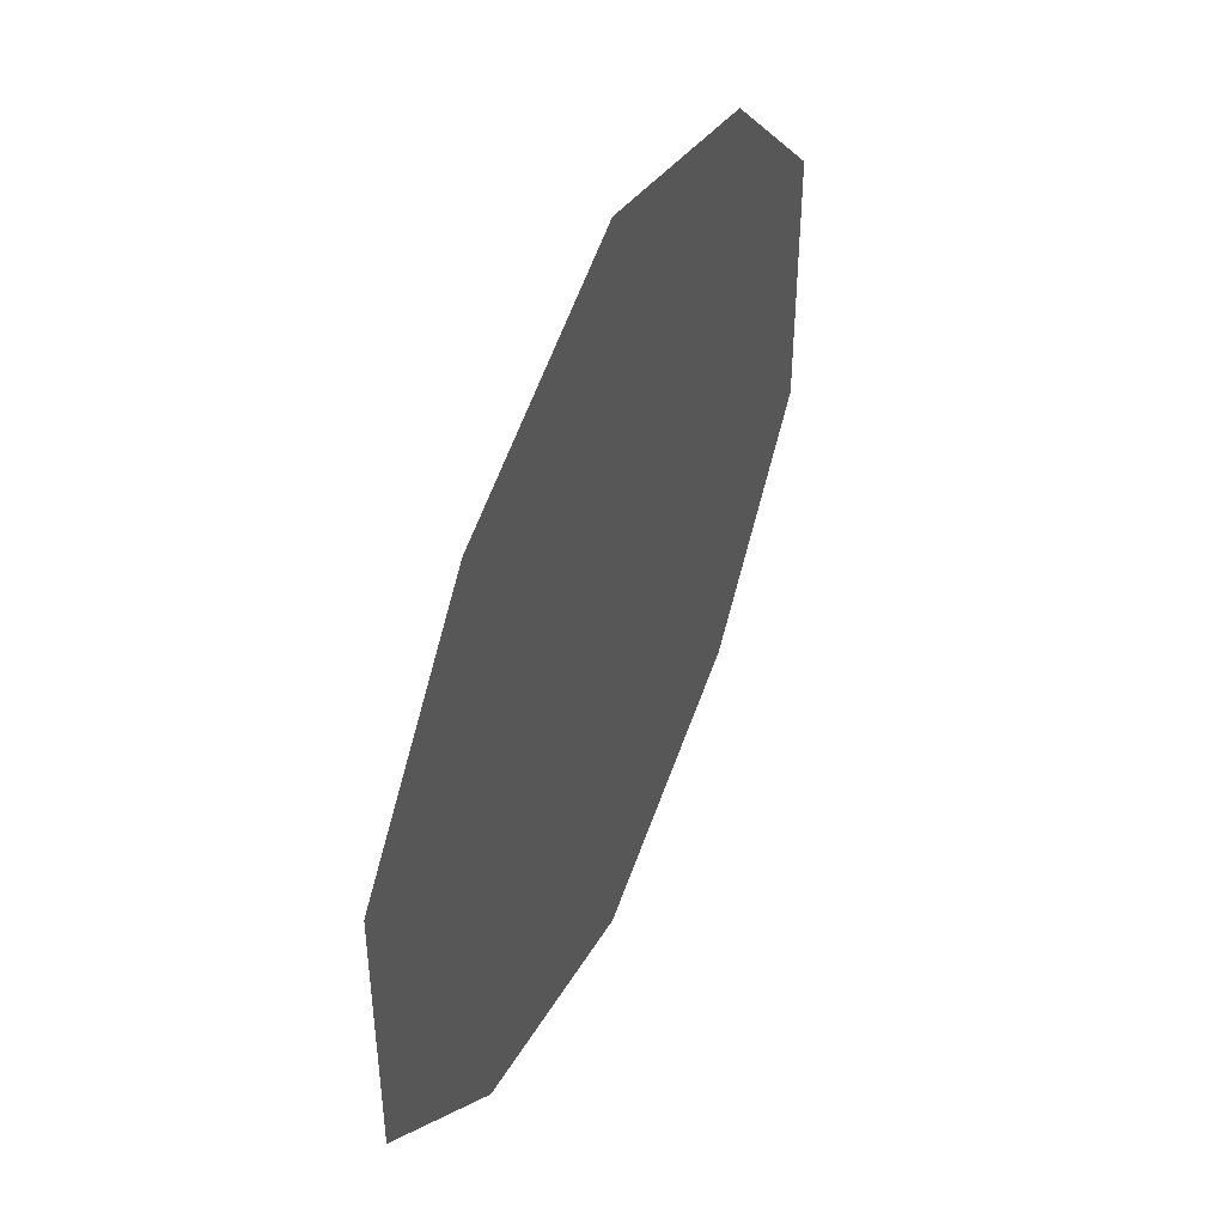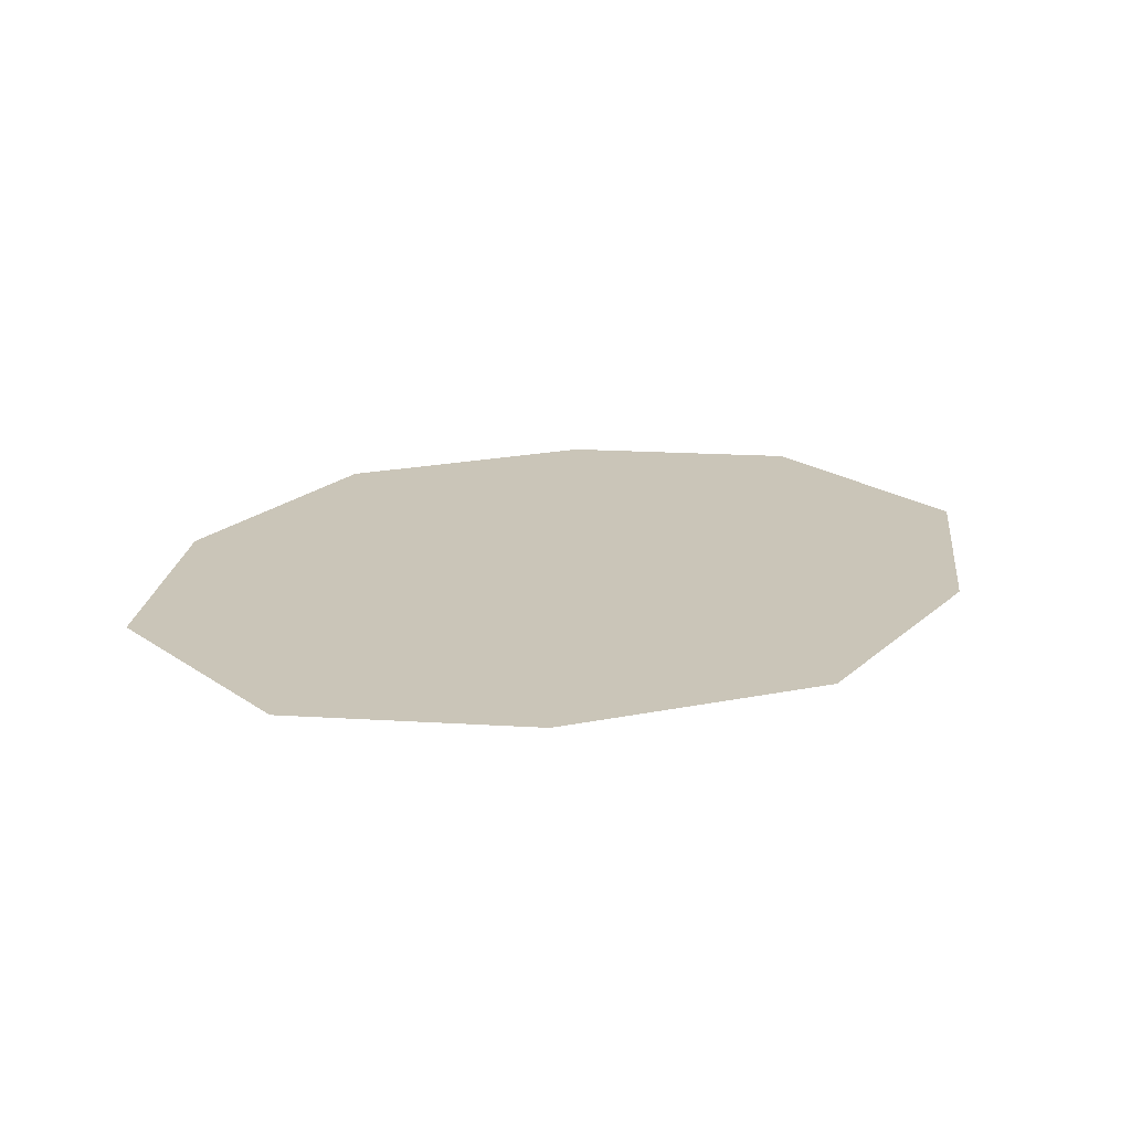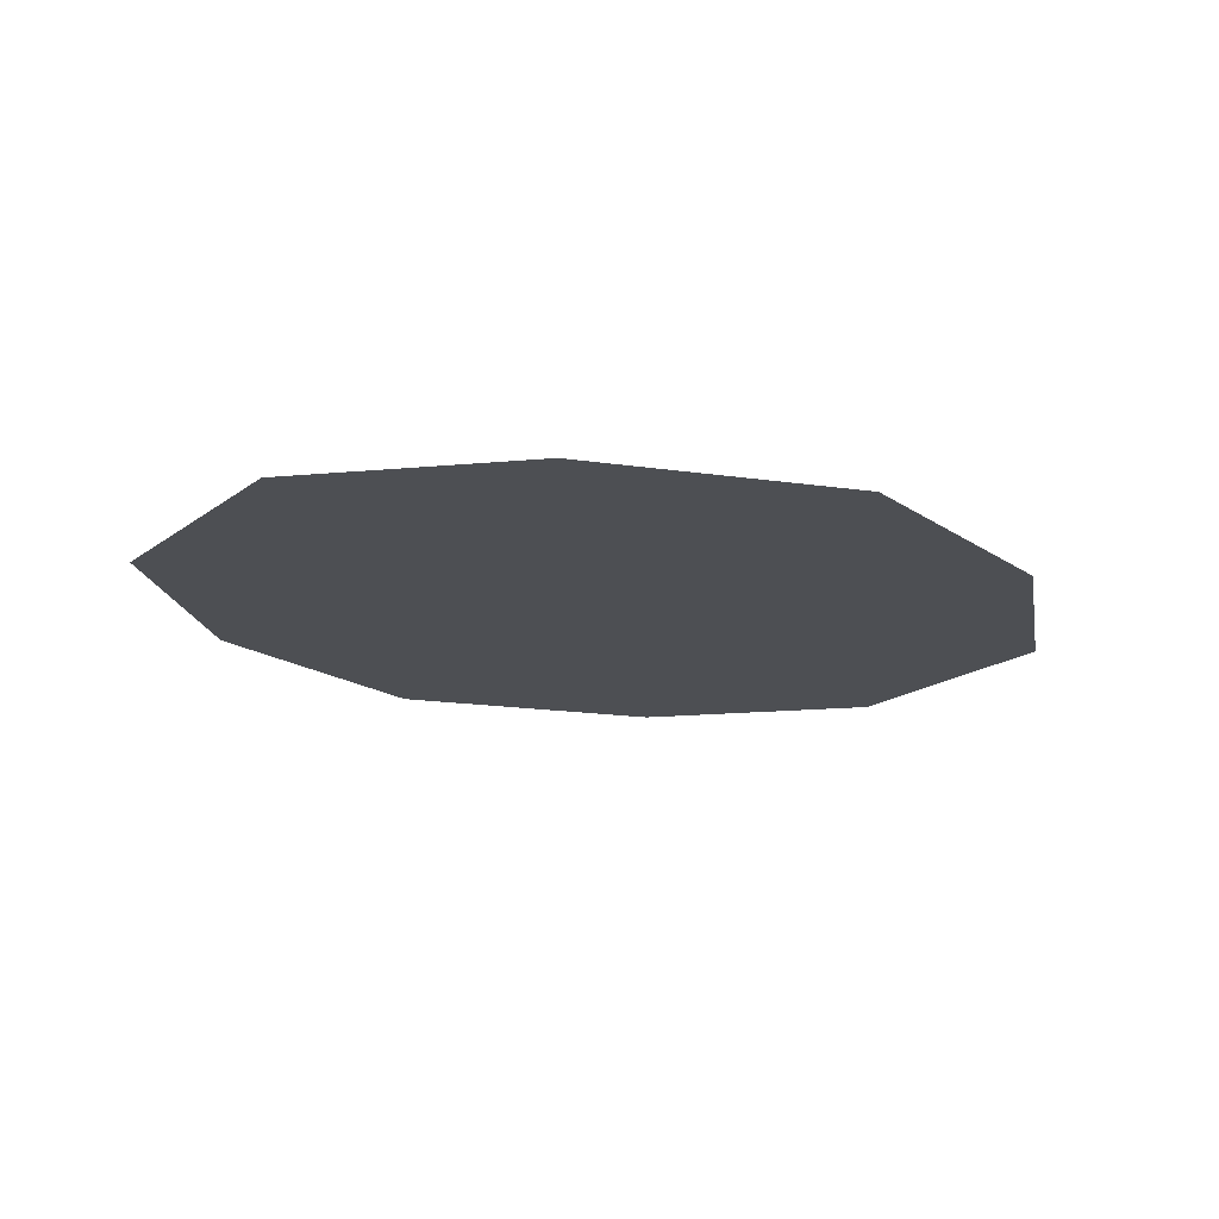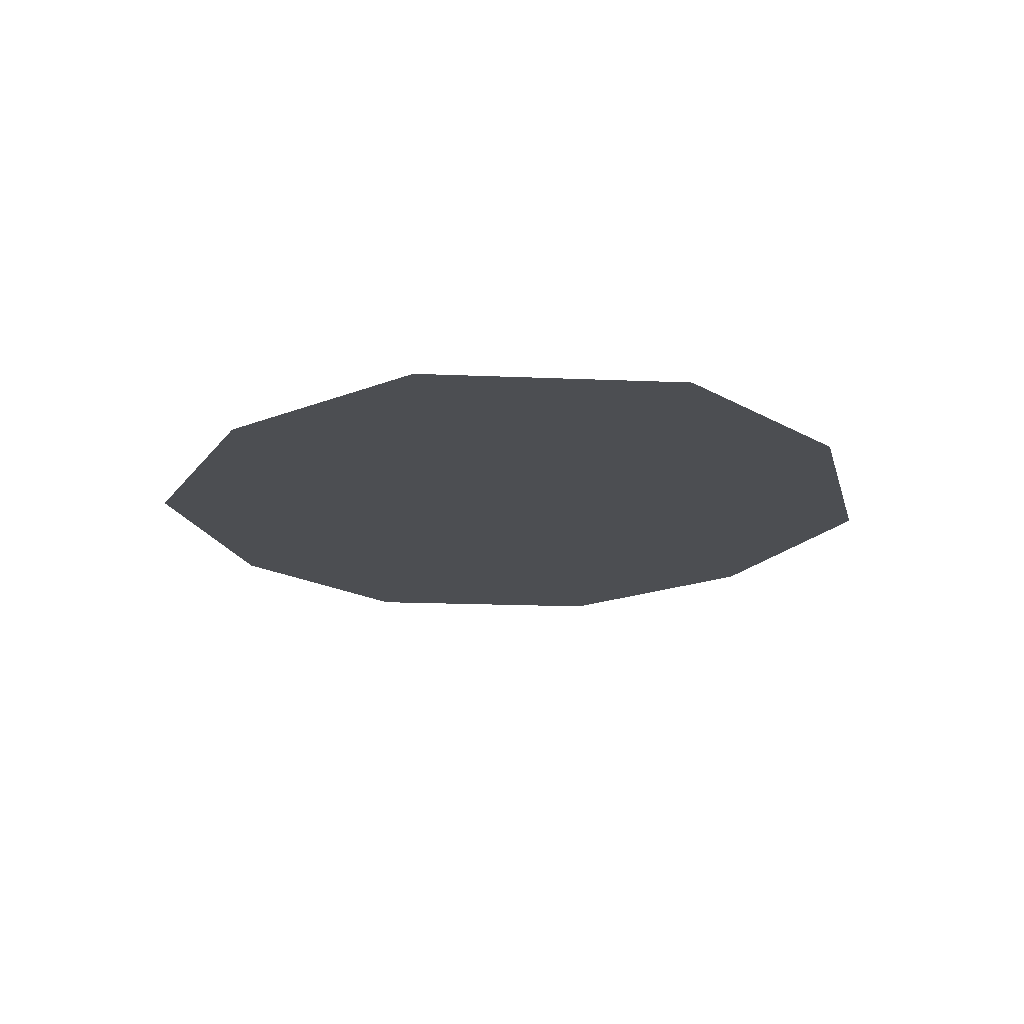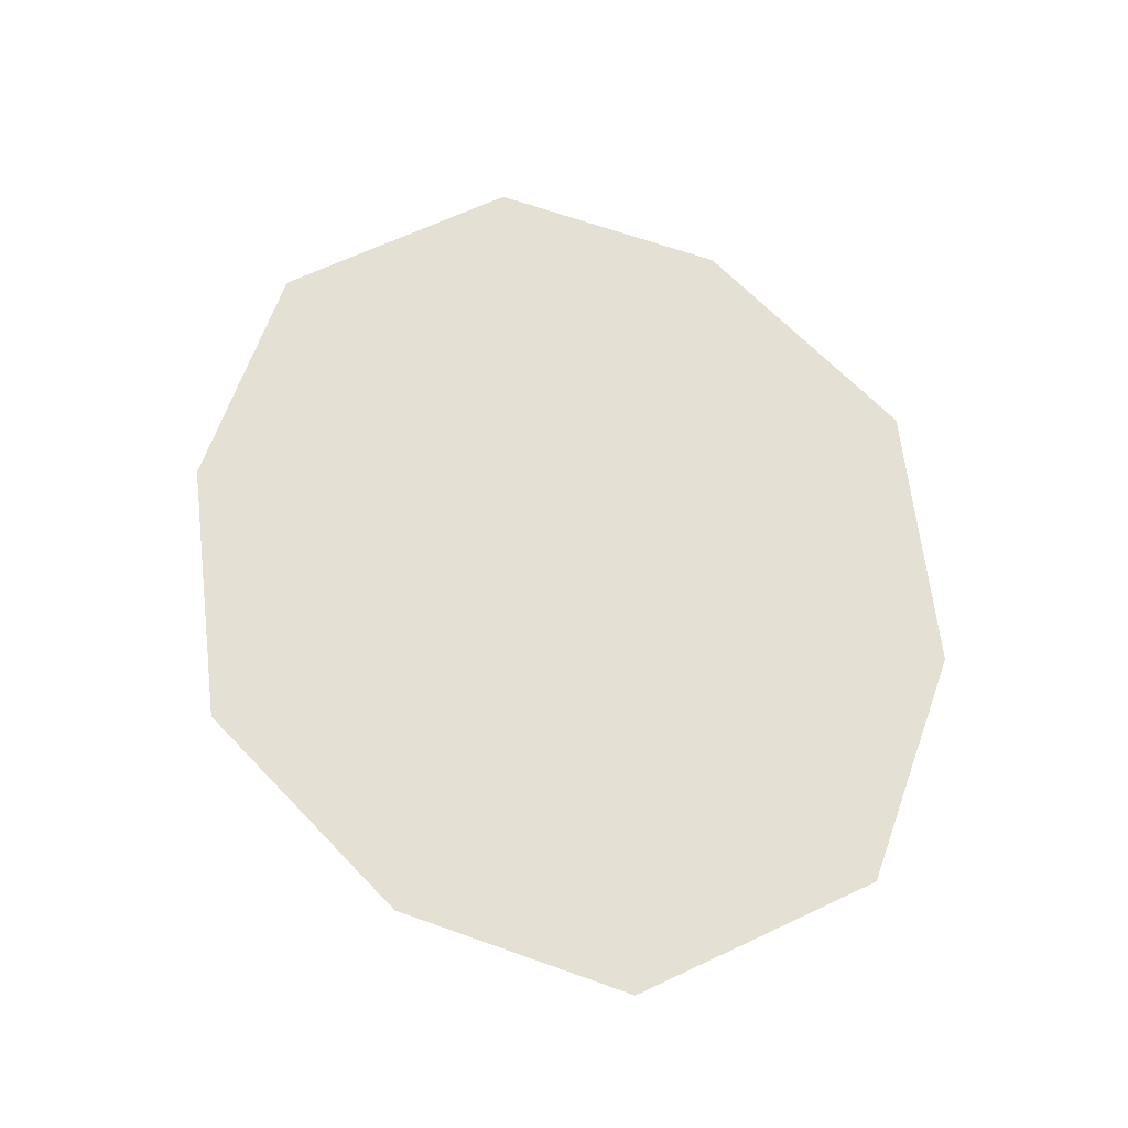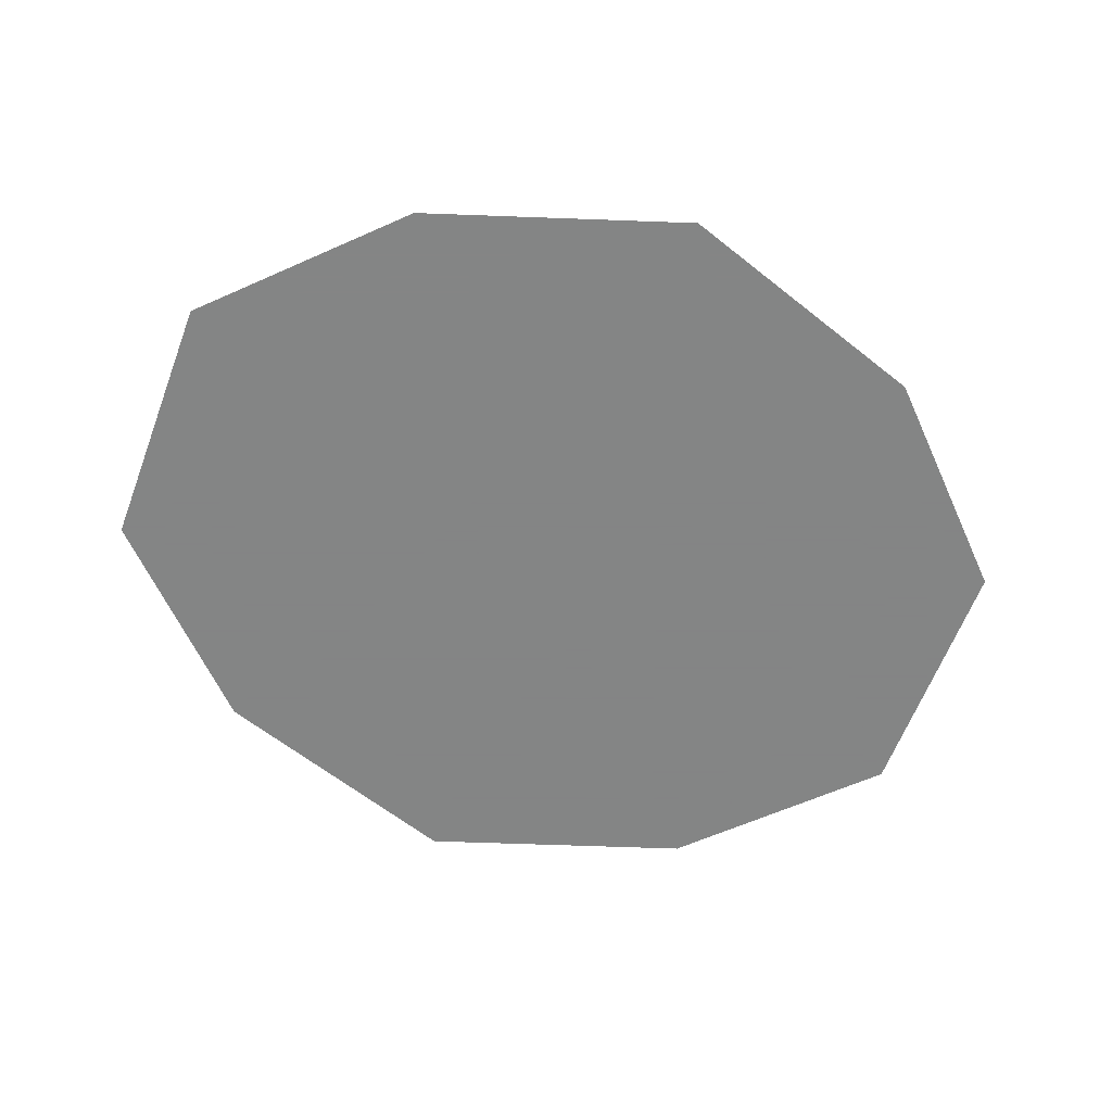
<metadata>
{"format":"obj","ext":"obj","renderer":"f3d","projection":"perspective","resolution":1024,"background":"white","views":[{"elev":46.2,"azim":-68.1,"up":"+Z"},{"elev":20.4,"azim":-38.7,"up":"+Y"},{"elev":-17.6,"azim":145.3,"up":"+Y"},{"elev":-16.7,"azim":84.9,"up":"+Y"},{"elev":66.1,"azim":-115.3,"up":"+Y"},{"elev":-61.6,"azim":-20.6,"up":"+Y"}]}
</metadata>
<code>
o if/259/3/0/active
v -16 0 42
v -46 0 32
v -66 0 12
v -66 0 -18
v -46 0 -38
v -16 0 -48
v 14 0 -38
v 34 0 -18
v 34 0 12
v 14 0 32
v -16 0 32
v -40 0 24
v -56 0 8
v -56 0 -16
v -40 0 -32
v -16 0 -40
v 8 0 -32
v 24 0 -16
v 24 0 8
v 8 0 24
v 0 0 12
v -32 0 12
v -16 0 -28
f 1 2 3
f 1 3 4
f 1 4 5
f 1 5 6
f 1 6 7
f 1 7 8
f 1 8 9
f 1 9 10
f 11 12 13
f 11 13 14
f 11 14 15
f 11 15 16
f 11 16 17
f 11 17 18
f 11 18 19
f 11 19 20
f 21 22 23

</code>
